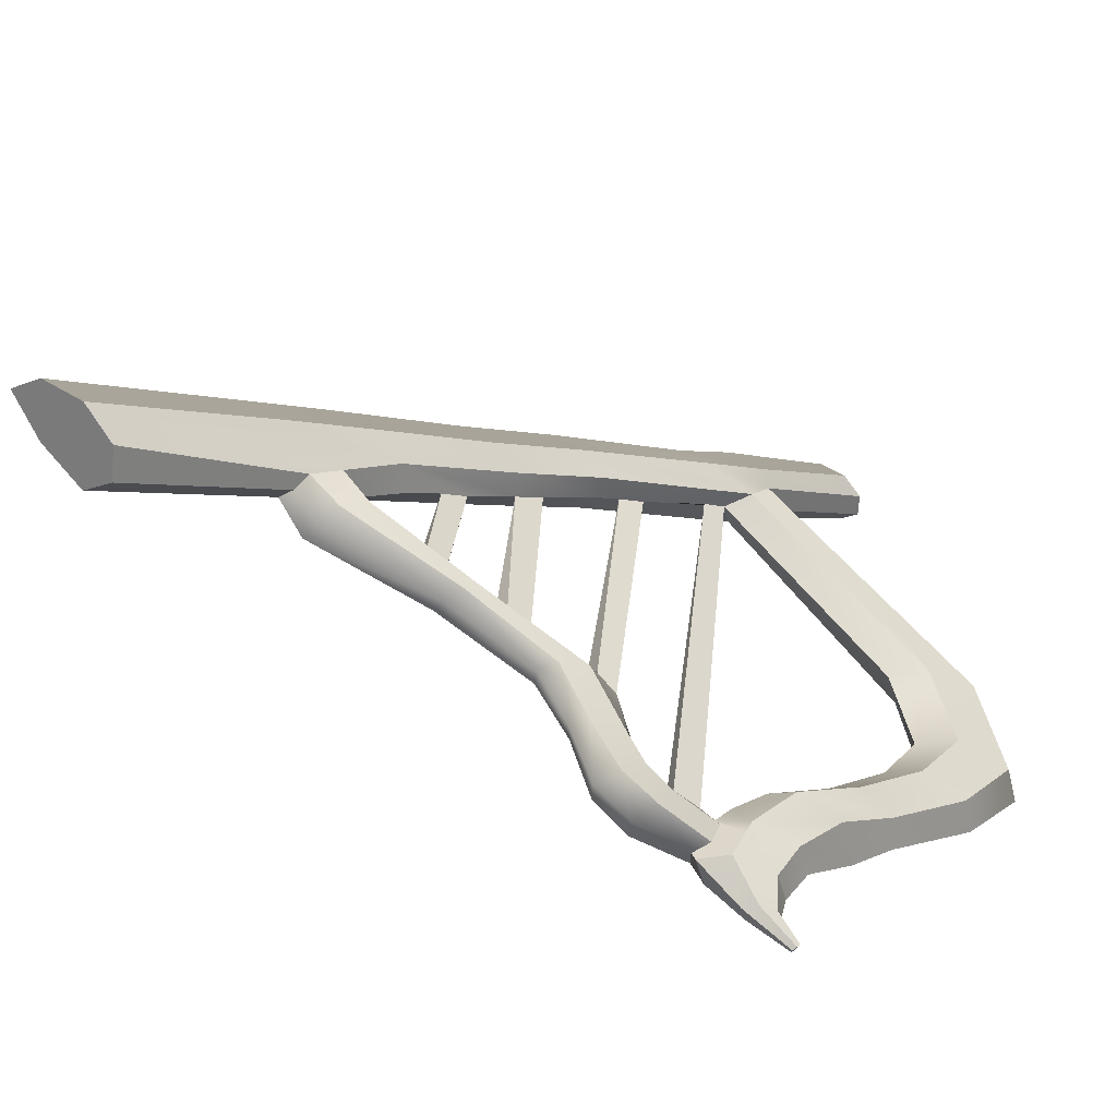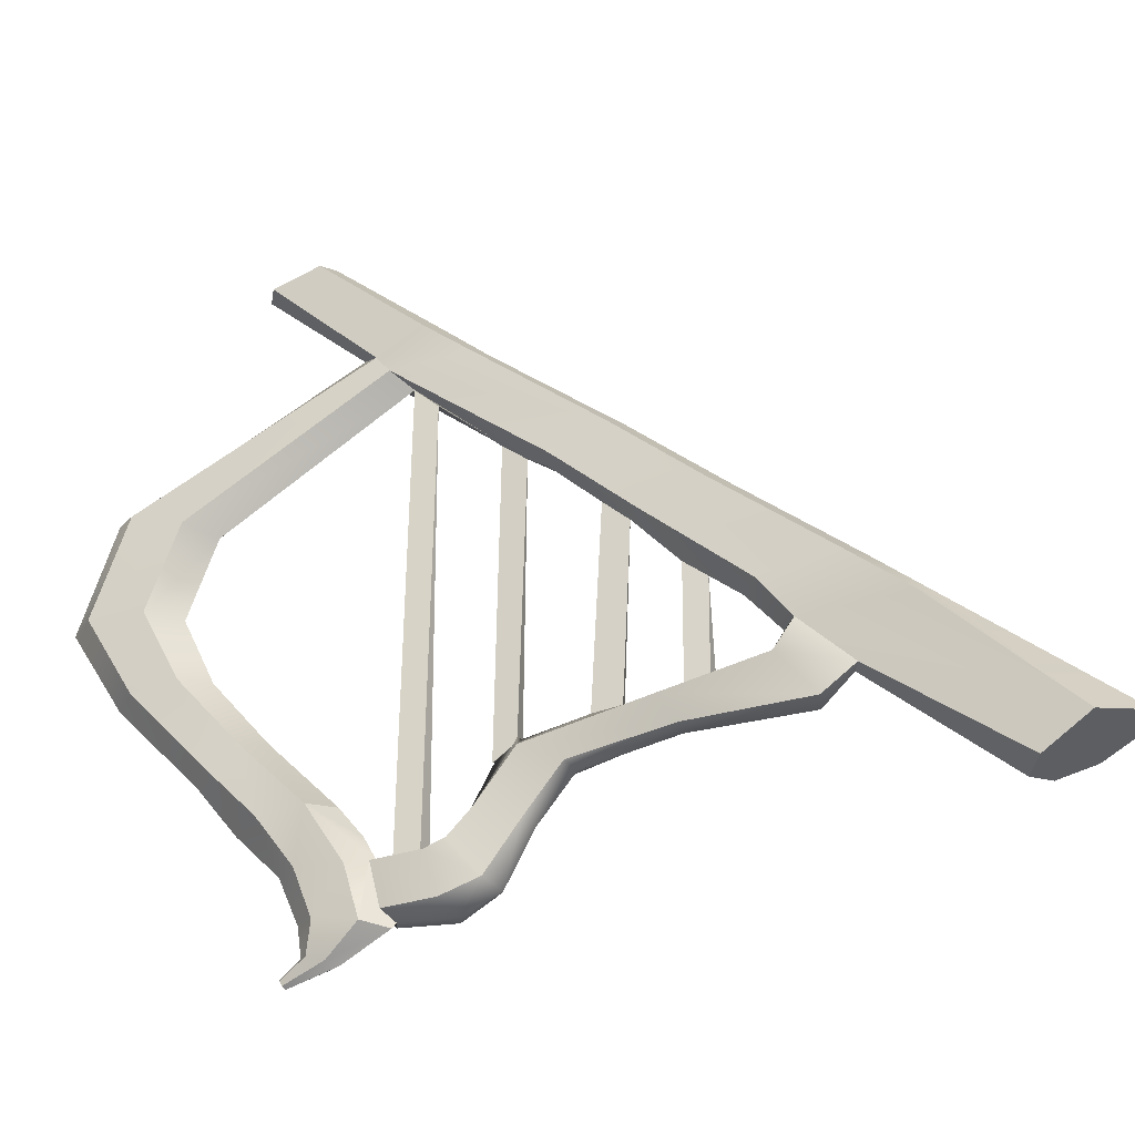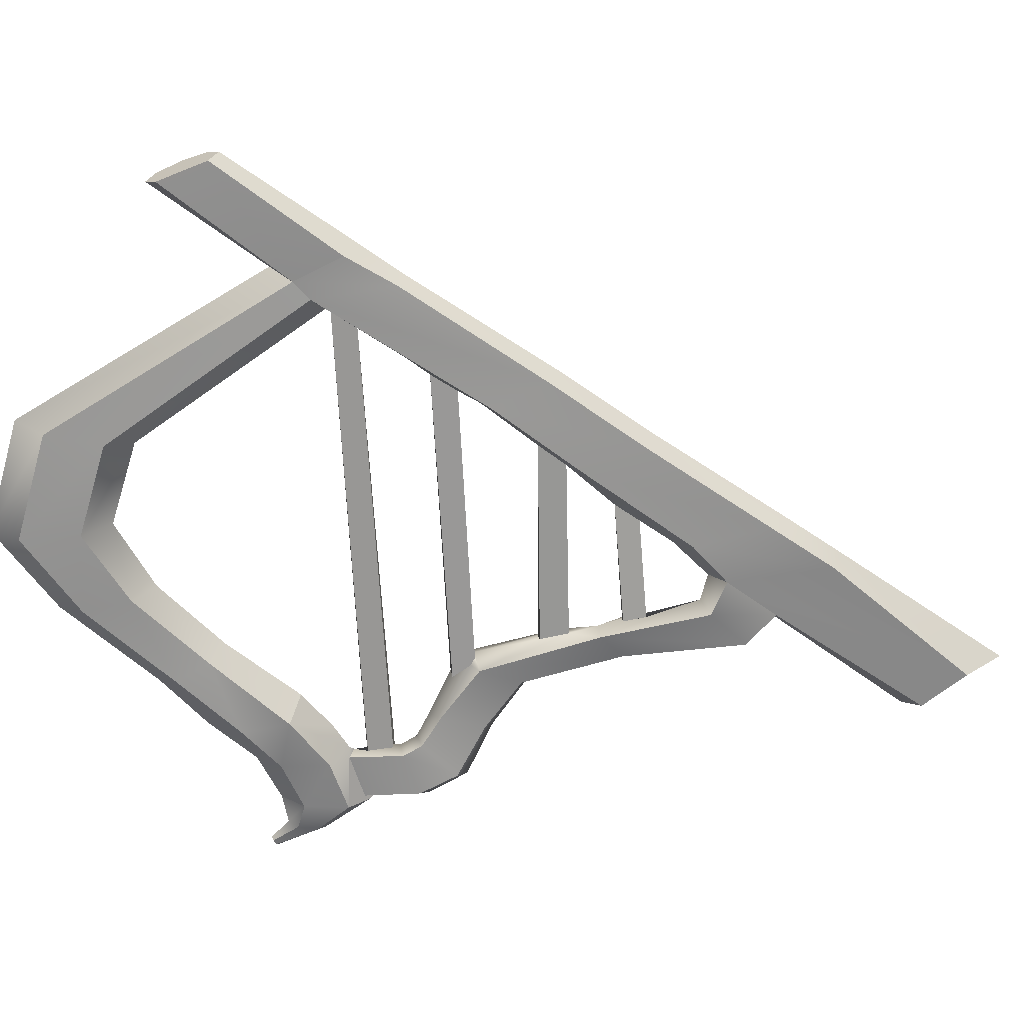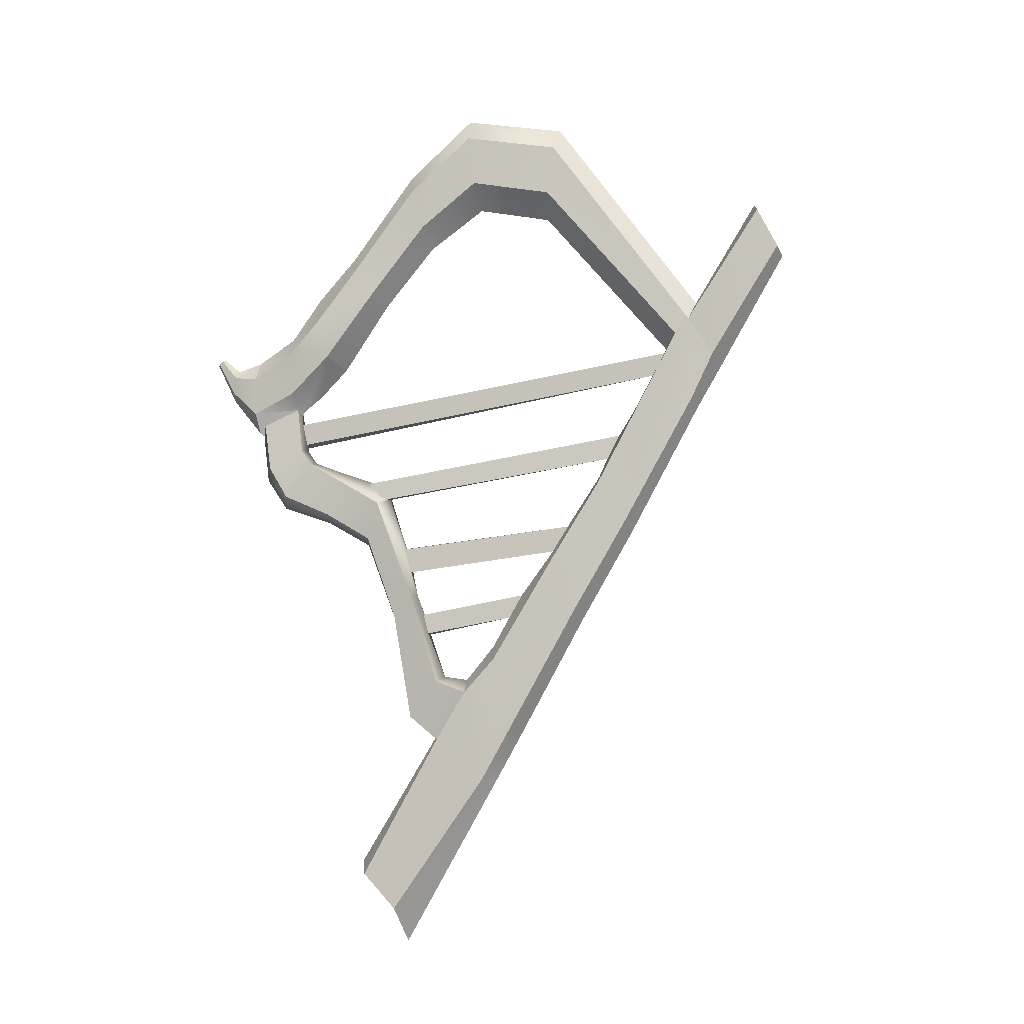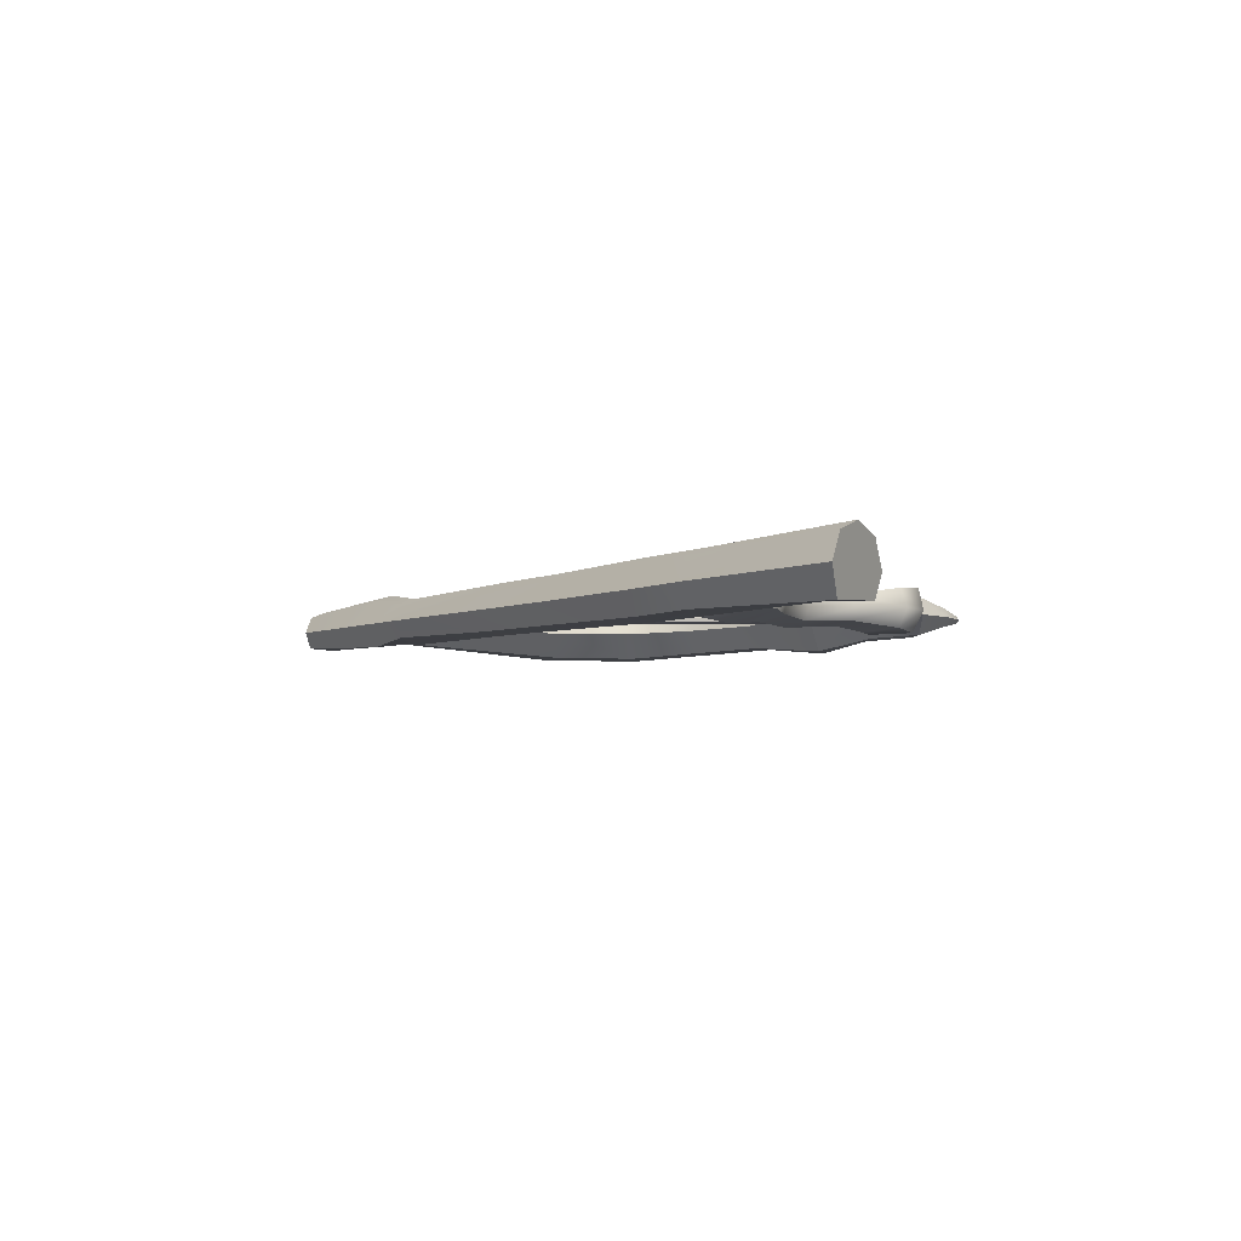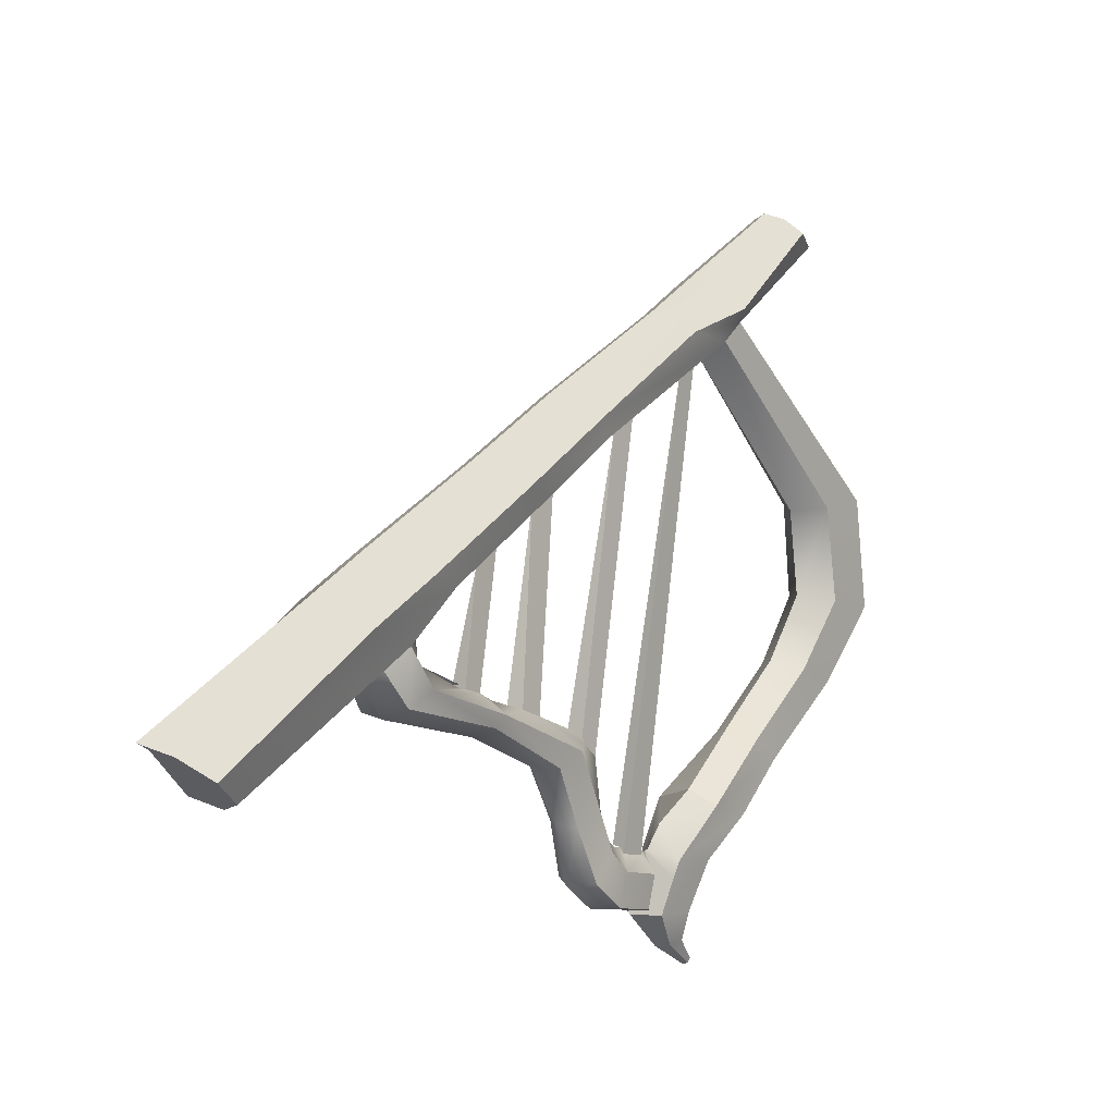
<metadata>
{"format":"obj","ext":"obj","renderer":"f3d","projection":"perspective","resolution":1024,"background":"white","views":[{"elev":-61.2,"azim":-104.5,"up":"+Y"},{"elev":-20.4,"azim":129.2,"up":"+Y"},{"elev":30.6,"azim":102.5,"up":"+Y"},{"elev":-24.9,"azim":111.6,"up":"+Z"},{"elev":-76.1,"azim":-81.7,"up":"+Z"},{"elev":-7.7,"azim":-125.0,"up":"+Y"}]}
</metadata>
<code>
o a3_Arpa_1:pCube6
v -1.817 14.26 1.702
v -1.903 14.01 1.33
v -1.53 9.974 1.071
v -1.515 9.863 1.115
v -1.449 9.708 1.333
v -1.202 9.671 1.29
v -1.285 9.866 1.034
v -1.311 9.982 0.9767
v -1.45 9.985 1.024
v -1.313 9.717 1.344
v -2.081 13.18 0.2257
v -2.169 12.86 -0.1692
v -1.996 10.22 -0.1871
v -1.898 10.15 0.1379
v -1.678 10.2 0.09568
v -1.814 10.27 -0.3061
v -1.904 10.23 -0.2585
v -1.773 10.2 0.1485
v -2.358 12.19 -0.8386
v -2.443 11.94 -1.191
v -2.397 10.39 -1.317
v -2.28 10.37 -1.025
v -2.069 10.42 -1.056
v -2.188 10.46 -1.375
v -2.268 10.43 -1.349
v -2.174 10.39 -1.022
v -1.497 15.34 3.005
v -1.61 15.04 2.665
v -0.9928 8.458 2.129
v -0.8839 8.449 2.499
v -0.677 8.543 2.455
v -0.7902 8.581 2.099
v -0.9046 8.559 2.128
v -0.776 8.526 2.494
v -2.843 10.39 -3.05
v -3.041 10.51 -2.903
v -3.719 8.832 -5.166
v -3.265 8.796 -5.091
v -0.9796 17.15 5.328
v -1.266 17.17 5.27
v -1.725 15.77 3.62
v -1.324 15.92 3.785
v -0.7965 17.25 5.113
v -1.144 15.81 3.408
v -2.675 10.44 -3.206
v -2.995 8.951 -5.408
v -0.1153 7.083 3.801
v -0.1647 7.108 3.841
v -0.22 7.066 3.836
v -0.2258 7 3.792
v -0.1764 6.975 3.752
v -0.1212 7.017 3.757
v -1.487 17.28 4.973
v -1.045 17.5 4.456
v -1.331 17.52 4.398
v -1.514 17.43 4.612
v -3.226 9.436 -6.014
v -4.063 9.043 -5.598
v -4.097 9.305 -6.134
v -3.799 9.465 -6.46
v -1.736 16.18 2.632
v -1.326 16.18 2.734
v -1.582 15.69 2.07
v -1.875 15.71 2.02
v -1.98 14.25 0.06702
v -2.323 14.27 0.007934
v -2.268 13.21 -1.288
v -2.632 13.23 -1.369
v -2.644 11.92 -3.059
v -3.047 11.92 -3.169
v -2.867 11.24 -3.97
v -3.255 11.27 -4.032
v -1.164 15.56 3.173
v -1.692 13.9 0.8081
v -1.944 12.91 -0.4204
v -2.268 11.69 -2.005
v -2.383 11.09 -2.505
v -1.936 13.84 1.017
v -2.515 11.58 -1.678
v -2.622 11.04 -2.19
v -1.72 15.47 3.359
v -2.258 13.81 0.997
v -2.539 12.81 -0.2223
v -2.918 11.58 -1.788
v -3.044 10.8 -2.509
v -1.941 15.9 3.517
v -2.044 15.44 2.58
v -2.519 13.96 0.6655
v -2.823 12.94 -0.6152
v -3.24 11.67 -2.27
v -3.483 10.91 -3.301
v -2.066 15.61 2.232
v -1.991 16.07 2.956
v -2.546 14.16 0.2558
v -2.862 13.12 -1.09
v -3.294 11.82 -2.842
v -3.511 11.13 -3.755
v -0.1771 7.353 3.422
v -0.2767 7.364 3.6
v -0.3009 7.787 3.694
v -0.1203 7.8 3.291
v -0.07957 8.499 3.599
v -0.2763 8.46 4.035
v 0.1545 9.193 4.083
v -0.1388 9.074 4.699
v 0.2158 9.99 5.006
v -0.02249 9.805 5.343
v 0.4671 11.16 6.207
v 0.2432 11.04 6.646
v 0.6082 12.33 6.979
v 0.3673 12.26 7.506
v 0.2677 13.84 6.607
v 0.02643 13.89 7.109
v -0.2549 7.287 3.158
v -0.3143 7.733 2.672
v -0.2958 8.478 2.929
v -0.07098 9.288 3.431
v 0.03318 10.25 4.551
v 0.2376 11.29 5.555
v 0.3433 12.34 6.174
v 0.04304 13.64 5.839
v -0.4322 7.231 3.072
v -0.6891 7.654 2.455
v -0.7183 7.718 2.399
v -0.4732 7.87 2.464
v -0.4977 8.517 2.685
v -0.725 8.508 2.673
v -0.7103 8.537 2.739
v -0.7129 9.369 3.449
v -0.3878 10.33 4.434
v -0.2157 11.29 5.342
v -0.1625 12.28 5.896
v -0.4229 13.47 5.572
v -0.5318 7.241 3.25
v -0.9736 9.139 3.732
v -0.6261 10.14 4.771
v -0.4396 11.18 5.781
v -0.4034 12.21 6.423
v -0.6641 13.52 6.075
v -0.454 7.308 3.514
v -0.8697 7.641 2.857
v -0.6756 7.708 3.476
v -0.6893 8.399 3.802
v -0.9055 8.377 3.133
v -0.8909 8.156 3.048
v -0.7481 9.044 4.384
v -0.4435 9.882 5.226
v -0.2101 11.05 6.433
v -0.1385 12.2 7.228
v -0.4395 13.73 6.843
v -1.224 8.214 2.026
v -1.282 7.735 1.85
v -0.9299 7.719 2.588
v -0.8883 8.197 2.729
v -0.6313 7.924 1.663
v -0.6305 8.564 1.912
v -0.9741 7.718 1.598
v -0.686 8.899 2.97
v -0.929 8.545 2.025
v -1.185 8 1.079
v -0.8742 8.155 1.154
v -0.7582 8.695 1.652
v -1.024 8.678 1.8
v -1.347 8.457 1.69
v -1.433 8.039 1.369
v -1.4 8.805 0.7365
v -1.181 8.87 0.802
v -0.9742 9.083 1.415
v -1.125 9.033 1.634
v -1.406 8.975 1.454
v -1.544 8.782 0.9733
v -1.638 9.488 0.2819
v -1.407 9.583 0.3055
v -1.192 9.841 0.882
v -1.726 9.75 0.9304
v -1.819 9.508 0.51
v -2.104 9.828 -1.012
v -1.91 9.916 -1.09
v -1.77 10.3 -0.7901
v -2.308 10.11 -0.6436
v -2.297 9.939 -0.8067
v -2.666 9.943 -2.66
v -2.416 10.04 -2.819
v -2.168 10.64 -2.316
v -2.546 10.64 -2.101
v -2.04 10.31 -0.6803
v -2.957 10.31 -2.125
v -2.949 10.06 -2.48
f 1 2 3 4 5
f 6 7 8 2 1
f 2 8 9 3
f 1 5 10 6
f 11 12 13 14
f 15 16 12 11
f 12 16 17 13
f 11 14 18 15
f 19 20 21 22
f 23 24 20 19
f 20 24 25 21
f 19 22 26 23
f 27 28 29 30
f 31 32 28 27
f 28 32 33 29
f 27 30 34 31
f 35 36 37 38
f 39 40 41 42
f 43 39 42 44
f 45 35 38 46
f 47 48 49 50 51 52
f 53 40 39 43 54 55 56
f 57 46 38 37 58 59 60
f 61 62 63 64
f 64 63 65 66
f 66 65 67 68
f 69 70 68 67
f 70 69 71 72
f 72 71 57 60
f 63 62 44 73
f 65 63 73 74
f 67 65 74 75
f 69 67 75 76
f 71 69 76 77
f 57 71 77 45 46
f 78 74 73 27 28 1 2
f 11 12 75 74 78
f 19 20 79 76 75 12
f 76 79 80 77
f 2 1 28 27 81 82 78
f 78 82 83 12 11
f 84 79 20 19 12 83
f 79 84 85 80
f 41 86 87 81
f 81 87 88 82
f 82 88 89 83
f 90 84 83 89
f 84 90 91 85
f 85 91 58 37 36
f 92 87 86 93 61 64
f 94 88 87 92 64 66
f 95 89 88 94 66 68
f 96 90 89 95 68 70
f 97 91 90 96 70 72
f 59 58 91 97 72 60
f 93 86 53 56 55 61
f 40 53 86 41
f 44 62 54 43
f 55 54 62 61
f 48 47 98 99
f 100 101 102 103
f 103 102 104 105
f 105 104 106 107
f 107 106 108 109
f 109 108 110 111
f 111 110 112 113
f 113 112 44 42
f 47 52 114 98
f 101 115 116 102
f 102 116 117 104
f 104 117 118 106
f 106 118 119 108
f 108 119 120 110
f 110 120 121 112
f 112 121 73 44
f 52 51 122 114
f 115 123 124 125 126 127 128 116
f 117 129 130 118
f 118 130 131 119
f 119 131 132 120
f 120 132 133 121
f 121 133 27 73
f 51 50 134 122
f 129 135 136 130
f 130 136 137 131
f 131 137 138 132
f 132 138 139 133
f 133 139 81 27
f 50 49 140 134
f 141 142 143 144 145
f 144 143 146 135
f 135 146 147 136
f 136 147 148 137
f 137 148 149 138
f 138 149 150 139
f 139 150 41 81
f 49 48 99 140
f 142 100 103 143
f 143 103 105 146
f 146 105 107 147
f 147 107 109 148
f 148 109 111 149
f 149 111 113 150
f 150 113 42 41
f 151 152 153 154
f 126 125 155 156
f 124 157 155 125
f 117 116 128 158 129
f 158 128 144 135 129
f 127 126 156 159 33 32 31 34
f 114 122 123 115
f 98 114 115 101
f 99 98 101 100
f 140 99 100 142
f 134 140 142 141
f 122 134 141 123
f 145 144 128 127 154 153 124 123 141
f 152 157 124 153
f 157 160 161 155
f 156 155 161 162
f 163 159 156 162
f 164 165 152 151
f 165 160 157 152
f 30 154 127 34
f 160 166 167 161
f 162 161 167 168
f 169 163 162 168
f 170 171 165 164
f 171 166 160 165
f 164 151 159 163
f 166 172 173 167
f 168 167 173 174
f 175 176 171 170
f 176 172 166 171
f 170 164 163 169
f 172 177 178 173
f 174 173 178 179
f 180 181 176 175
f 181 177 172 176
f 177 182 183 178
f 179 178 183 184
f 185 25 24 23 26 186 179 184
f 187 188 181 180
f 188 182 177 181
f 182 35 45 183
f 184 183 45 77
f 80 185 184 77
f 85 36 188 187
f 36 35 182 188
f 85 187 185 80
f 7 6 10 169 168 174
f 14 175 4 3 9 18
f 186 180 13 17
f 186 17 16 179
f 174 179 16 15
f 7 174 8
f 9 8 174 15 18
f 5 170 169 10
f 187 21 25 185
f 22 180 186 26
f 22 21 187 180
f 180 175 14 13
f 175 170 5 4
f 151 154 30 29 33 159

</code>
